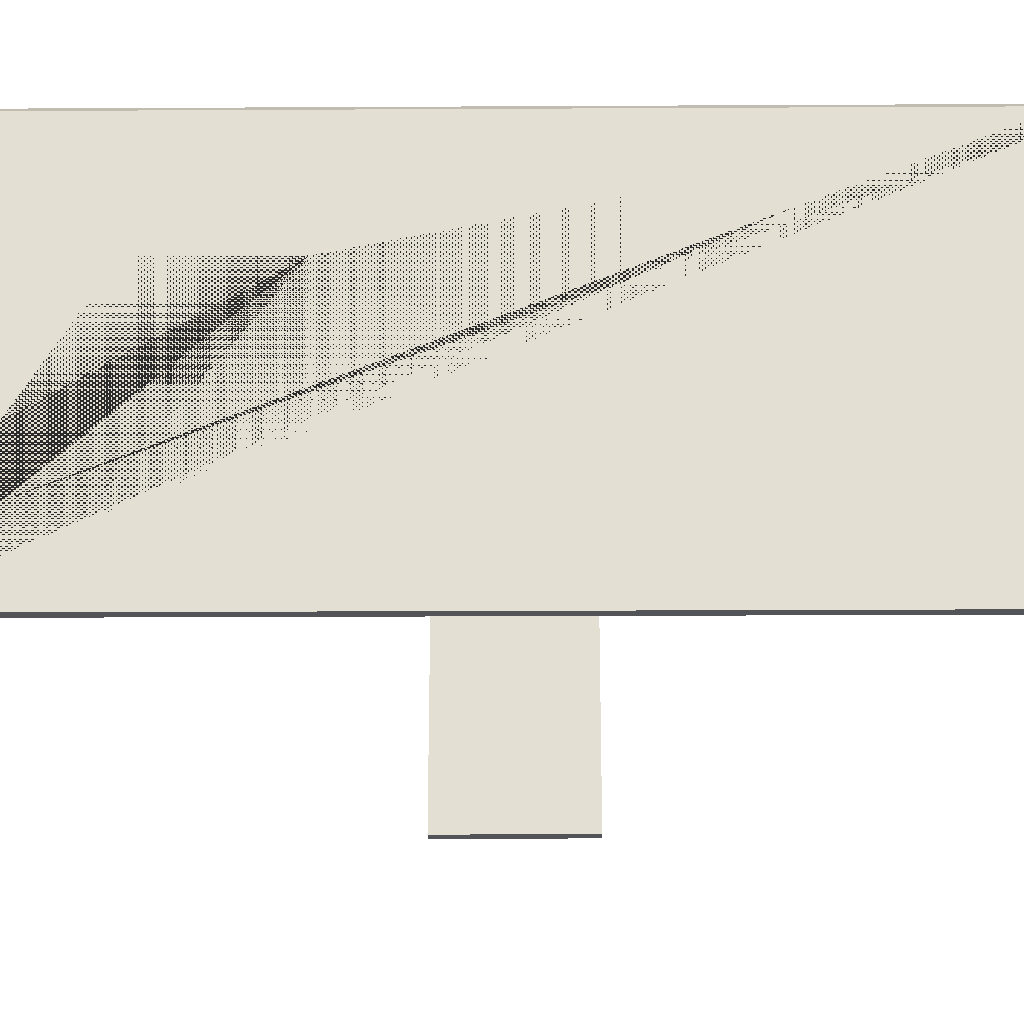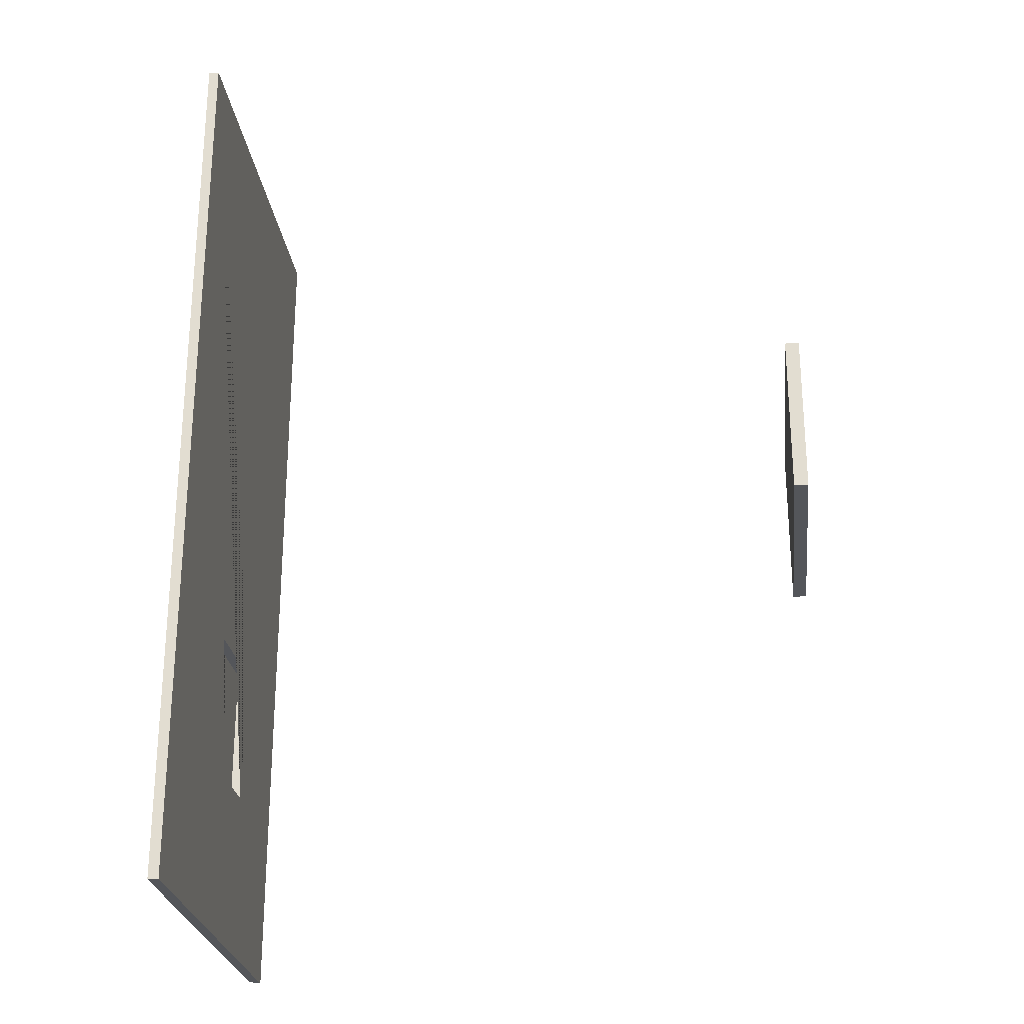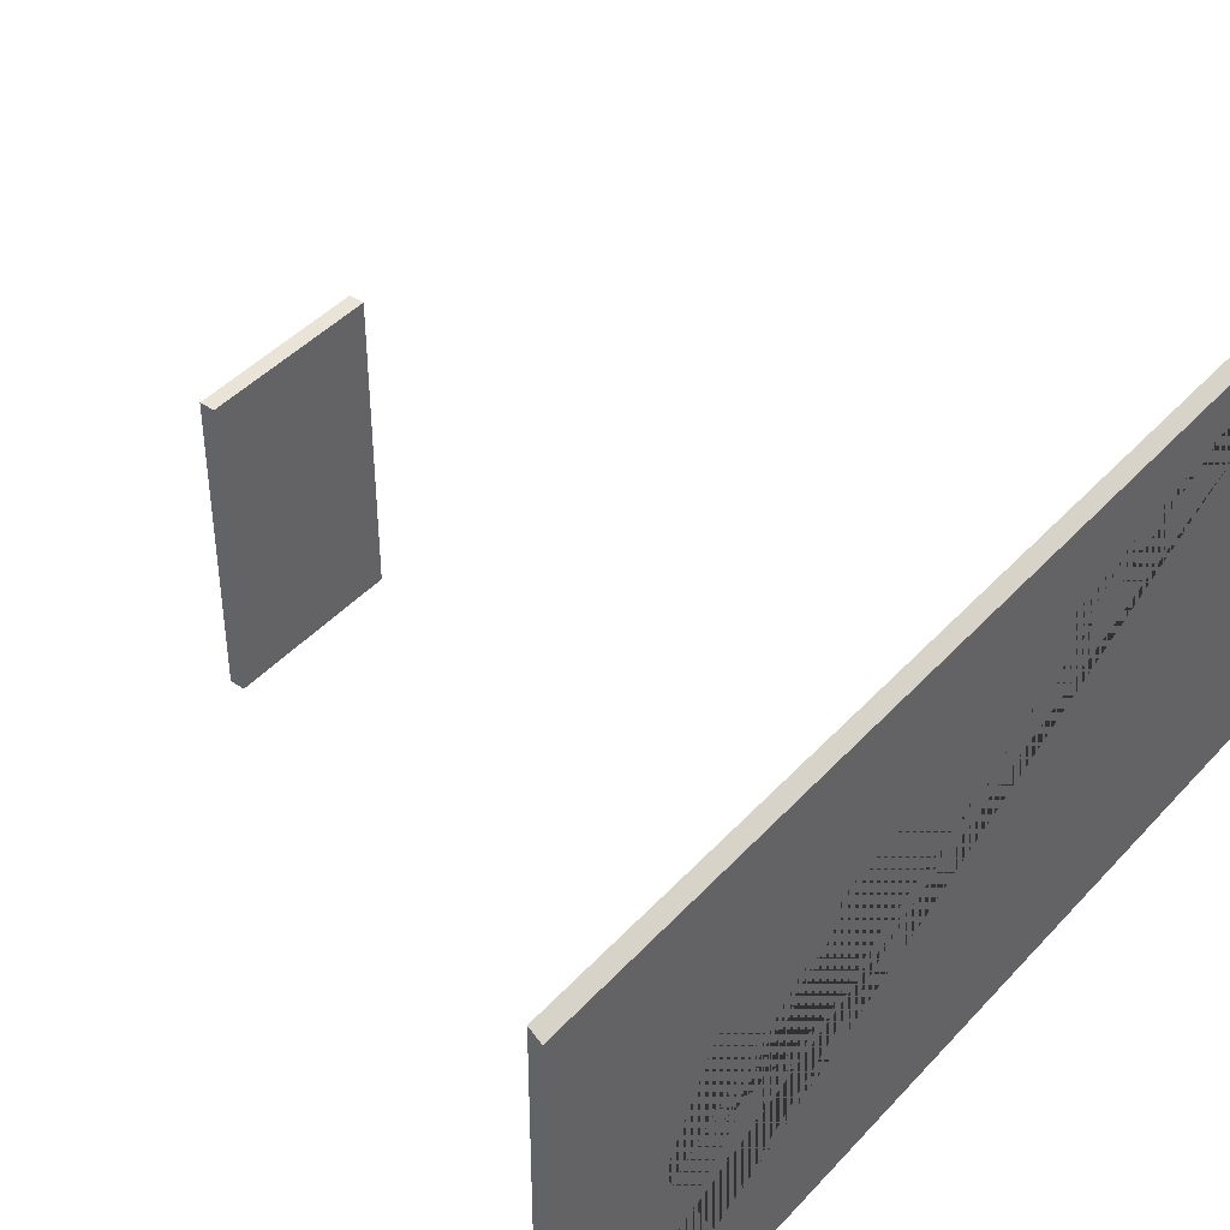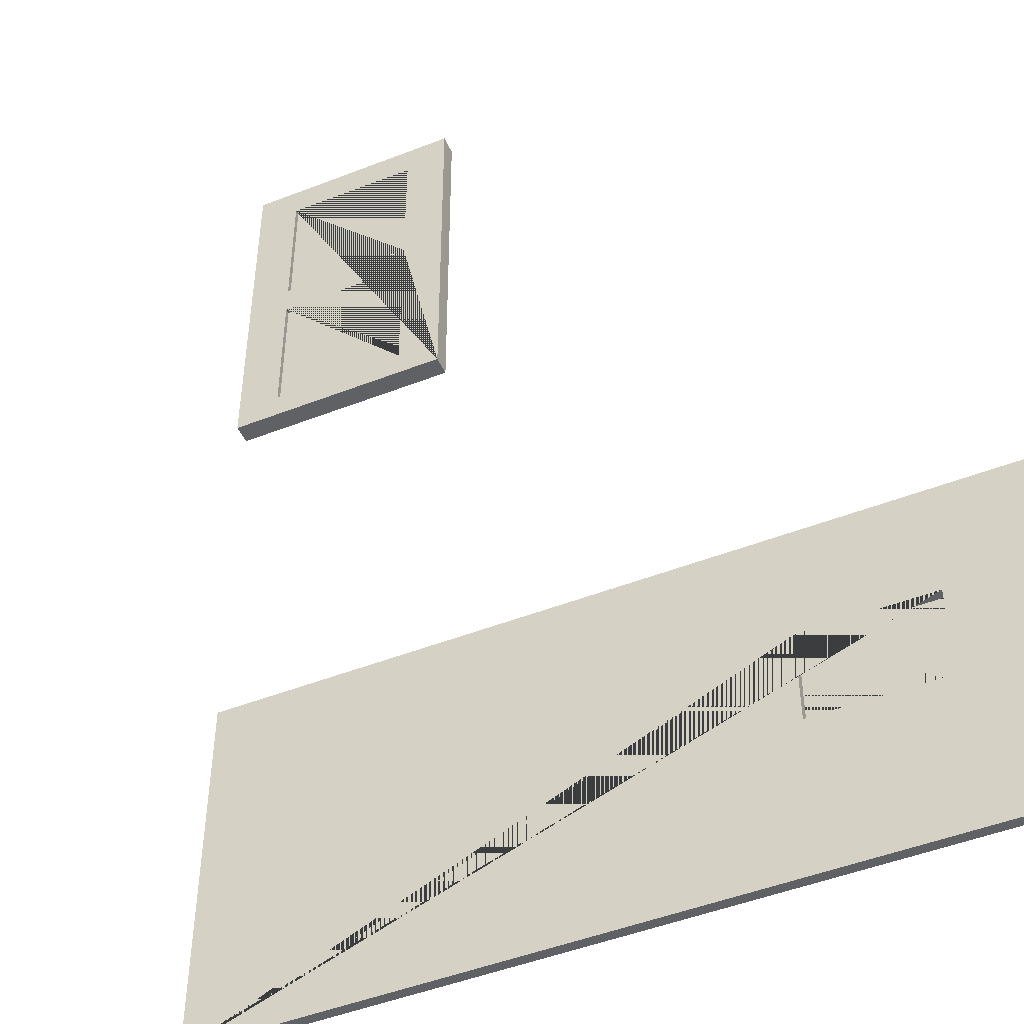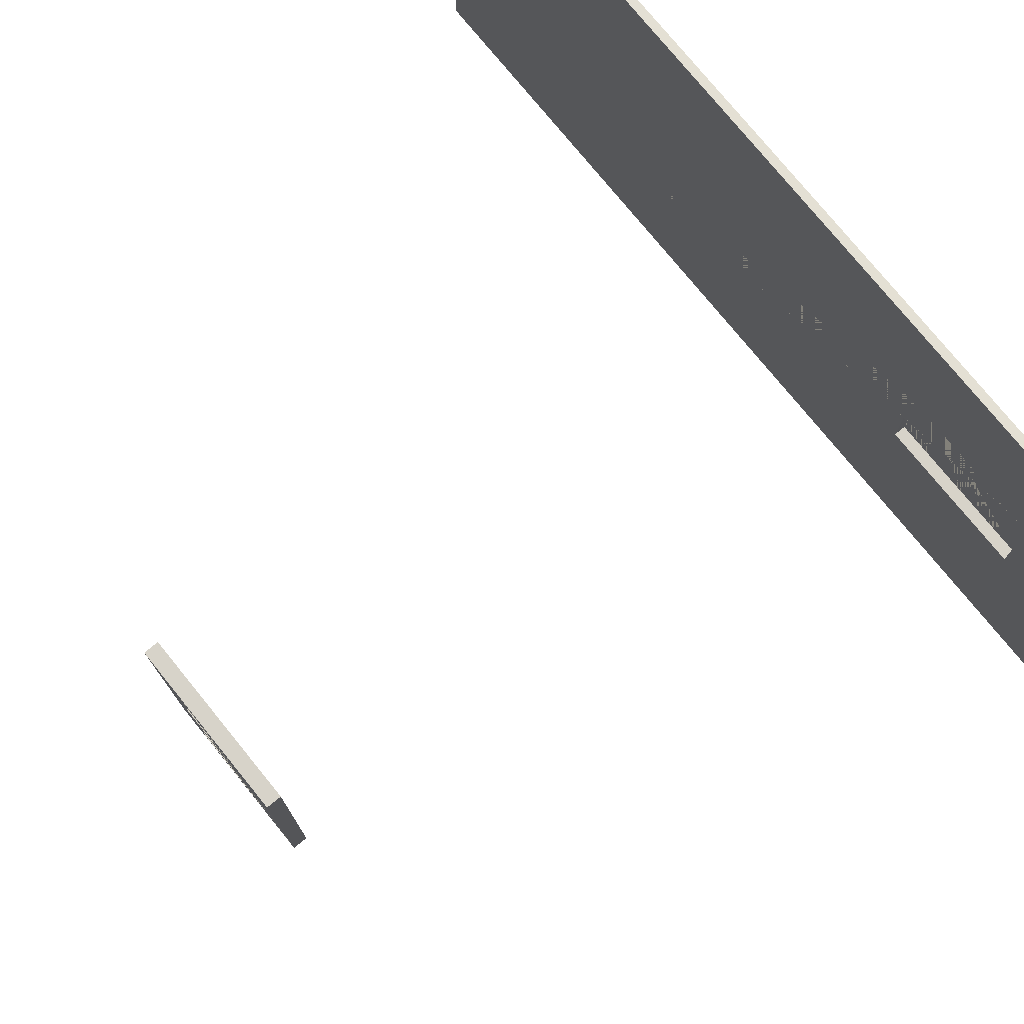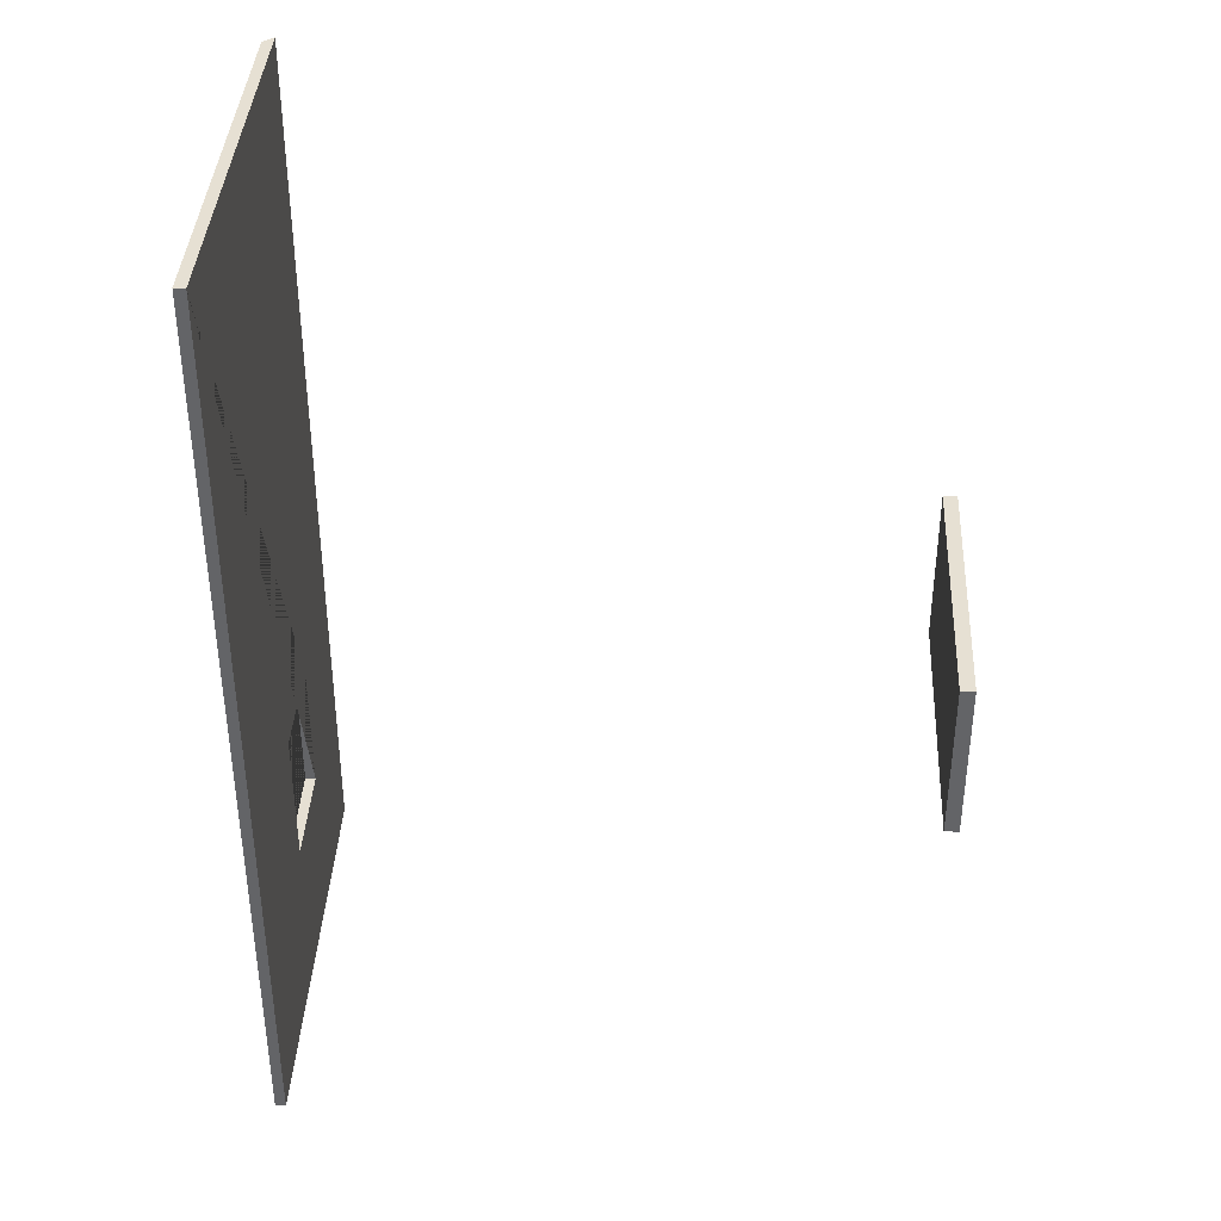
<metadata>
{"format":"obj","ext":"obj","renderer":"f3d","projection":"perspective","resolution":1024,"background":"white","views":[{"elev":-23.1,"azim":-89.5,"up":"+Y"},{"elev":-25.7,"azim":6.7,"up":"+Z"},{"elev":42.9,"azim":-141.6,"up":"+Y"},{"elev":-48.0,"azim":113.7,"up":"+Y"},{"elev":76.4,"azim":140.9,"up":"+Y"},{"elev":38.5,"azim":3.0,"up":"+Z"}]}
</metadata>
<code>
g default
v -7.544 10.03 -11.05
v -7.544 10.03 11.05
v -7.29 10.24 11.05
v -7.29 10.24 -11.05
v -7.544 0.1256 11.05
v -7.29 0.1256 11.05
v -7.544 4.417 -3.576
v -7.544 6.986 -3.576
v -7.29 6.986 -3.576
v -7.29 4.417 -3.576
v -7.544 6.986 -6.99
v -7.29 6.986 -6.99
v -7.544 0.1256 -11.05
v -7.29 0.1256 -11.05
v -7.544 4.417 -6.99
v -7.29 4.417 -6.99
g pCube230
f 1 2 3 4
f 5 6 3 2
f 7 8 9 10
f 8 11 12 9
f 13 14 6 5
f 15 7 10 16
f 8 7 15 13 5 2
f 11 15 16 12
f 12 16 14 4 3
f 6 14 16 10 9 12 3
f 13 15 11 8 2 1
f 4 14 13 1
g default
v 7.267 0.5411 -1.927
v 7.599 0.5411 -1.927
v 7.599 0.5411 1.927
v 7.267 0.5411 1.927
v 7.599 1.013 1.175
v 7.599 1.013 -1.175
v 7.509 1.013 -1.175
v 7.509 1.013 1.175
v 7.599 3.53 -1.175
v 7.509 3.53 -1.175
v 7.267 7.198 -1.927
v 7.599 7.198 -1.927
v 7.509 3.53 1.175
v 7.599 3.53 1.175
v 7.267 7.198 1.927
v 7.599 4.076 1.175
v 7.599 4.076 -1.175
v 7.508 4.076 -1.175
v 7.508 4.076 1.175
v 7.599 6.592 -1.175
v 7.508 6.592 -1.175
v 7.508 6.592 1.175
v 7.599 7.198 1.927
v 7.599 6.592 1.175
g polySurface1 pCube39
f 17 18 19 20
f 21 22 23 24
f 22 25 26 23
f 27 28 18 17
f 23 26 29 24
f 30 21 24 29
f 25 30 29 26
f 17 20 31 27
f 32 33 34 35
f 33 36 37 34
f 34 37 38 35
f 20 19 39 31
f 40 32 35 38
f 36 40 38 37
f 31 39 28 27
f 30 25 22 18 33 32
f 40 36 33 18 28 39
f 19 18 22 21 30 32 40 39

</code>
